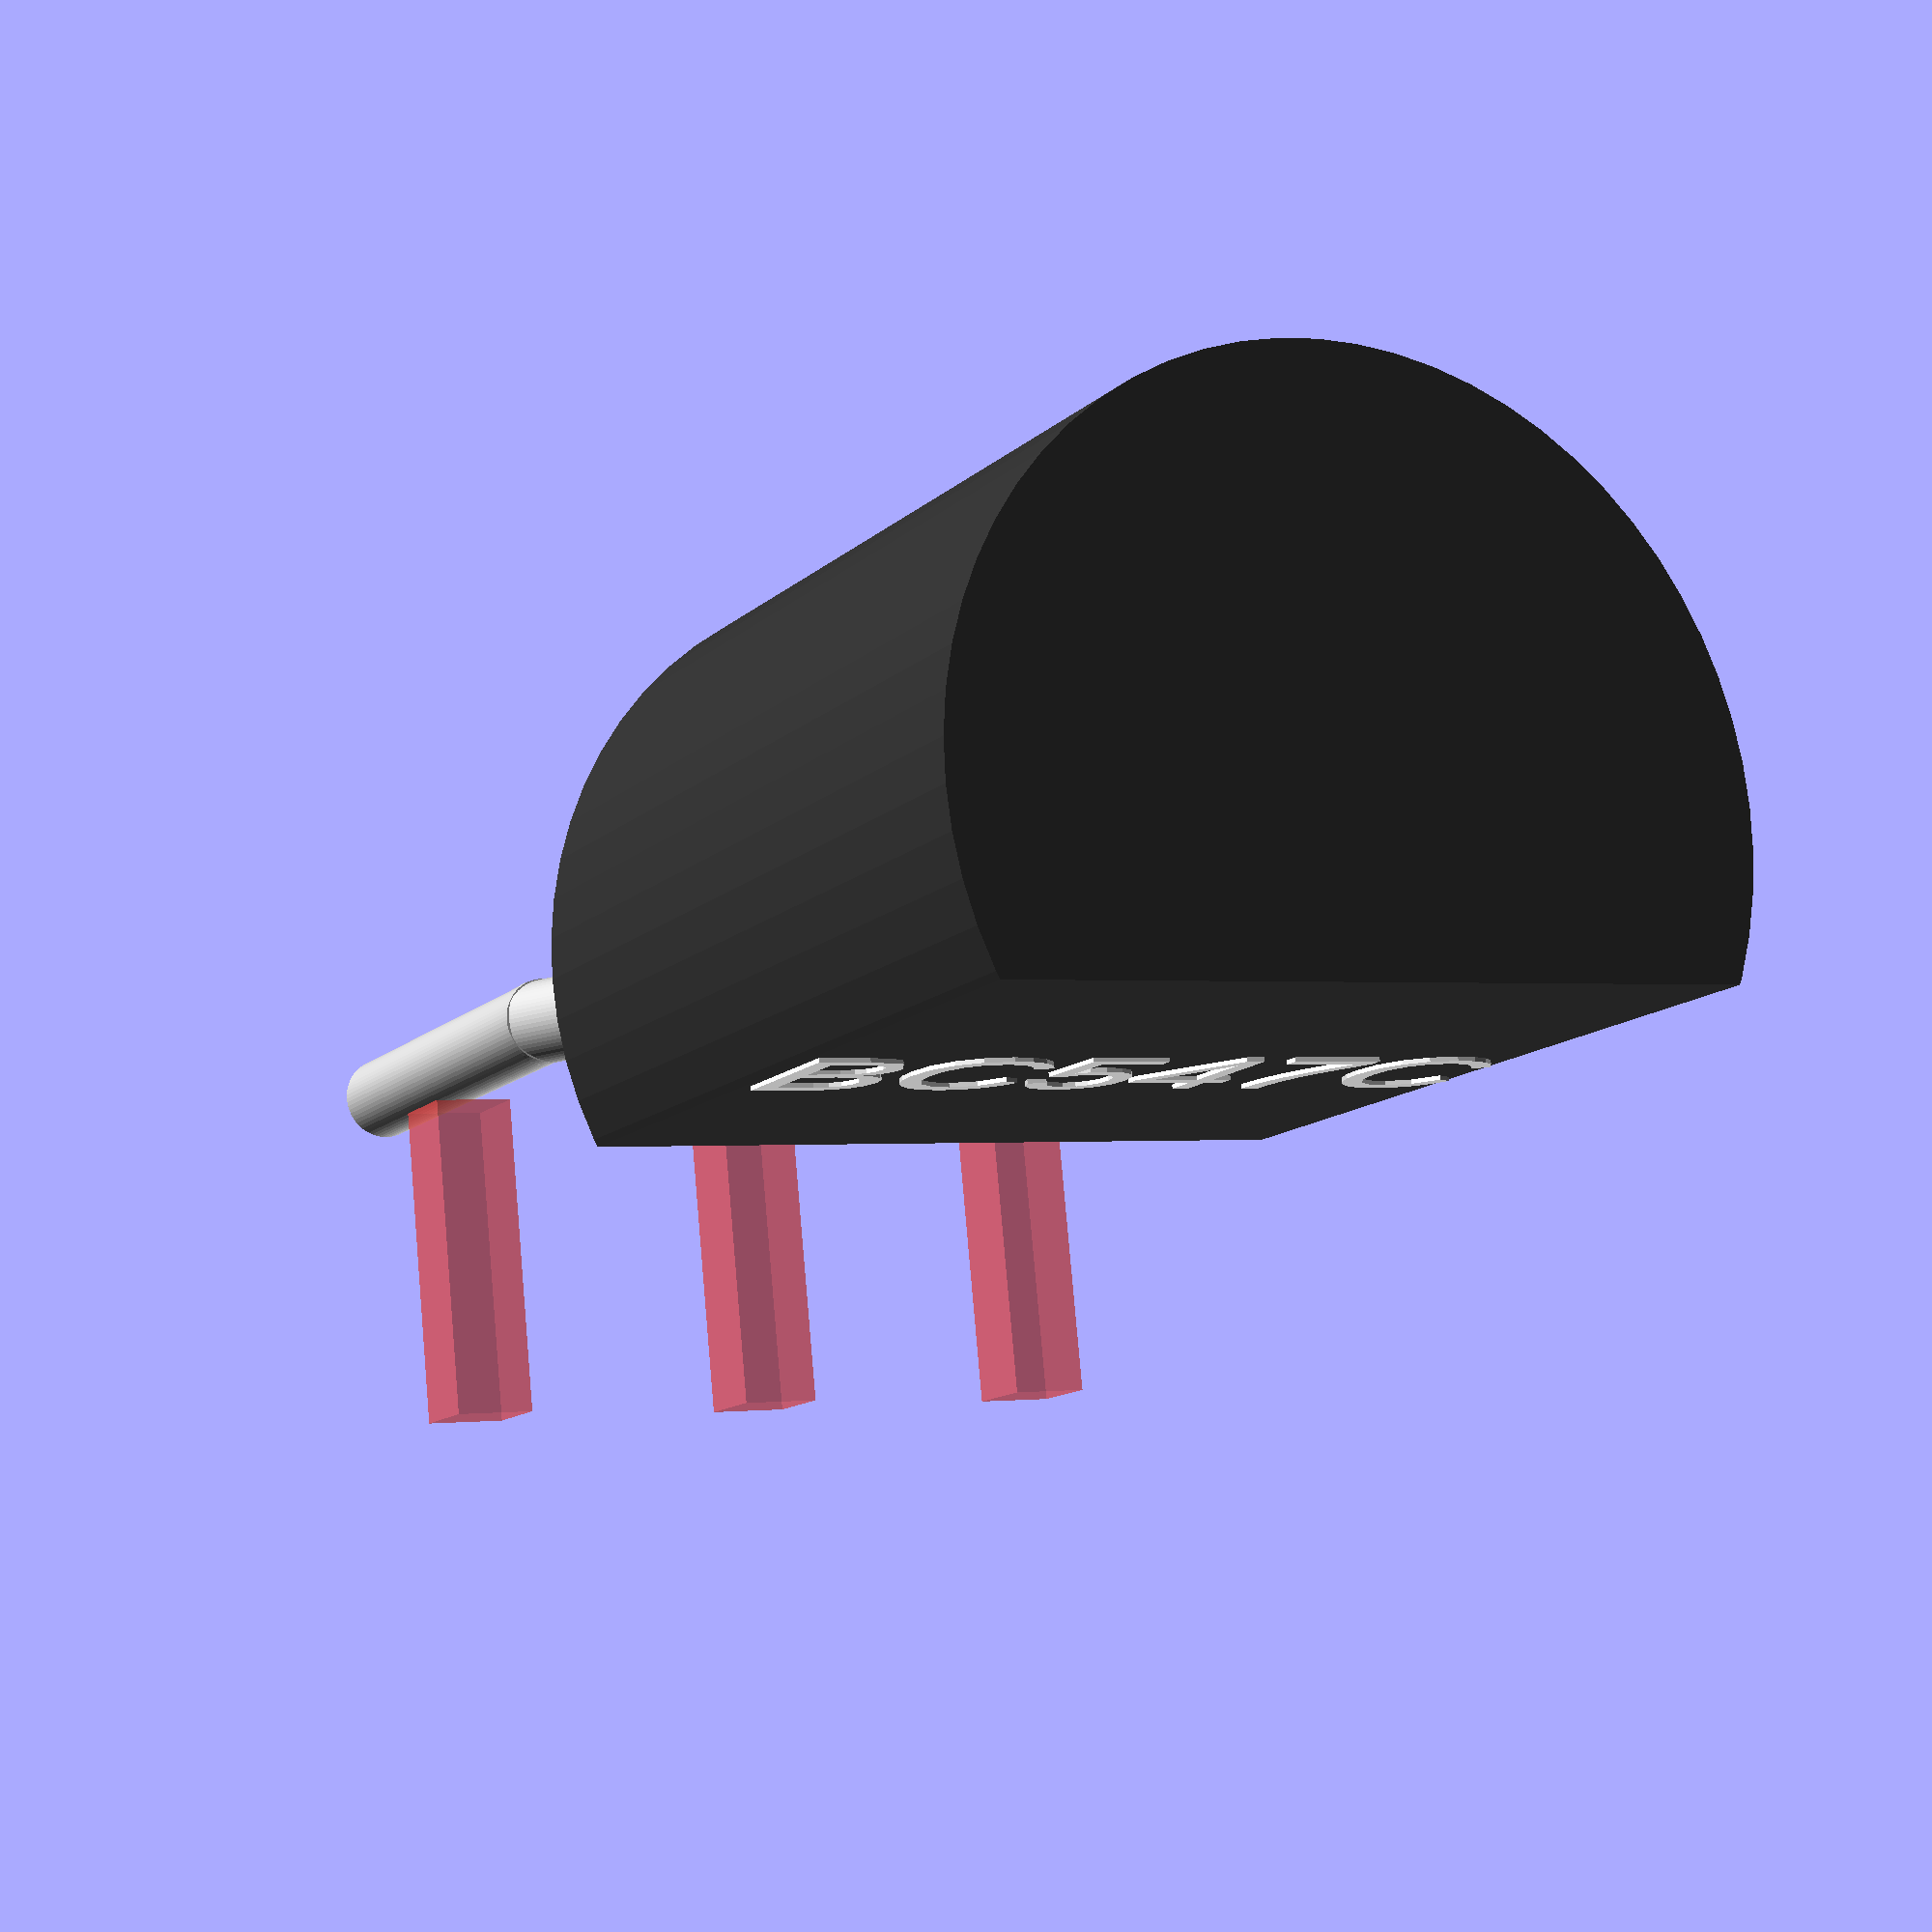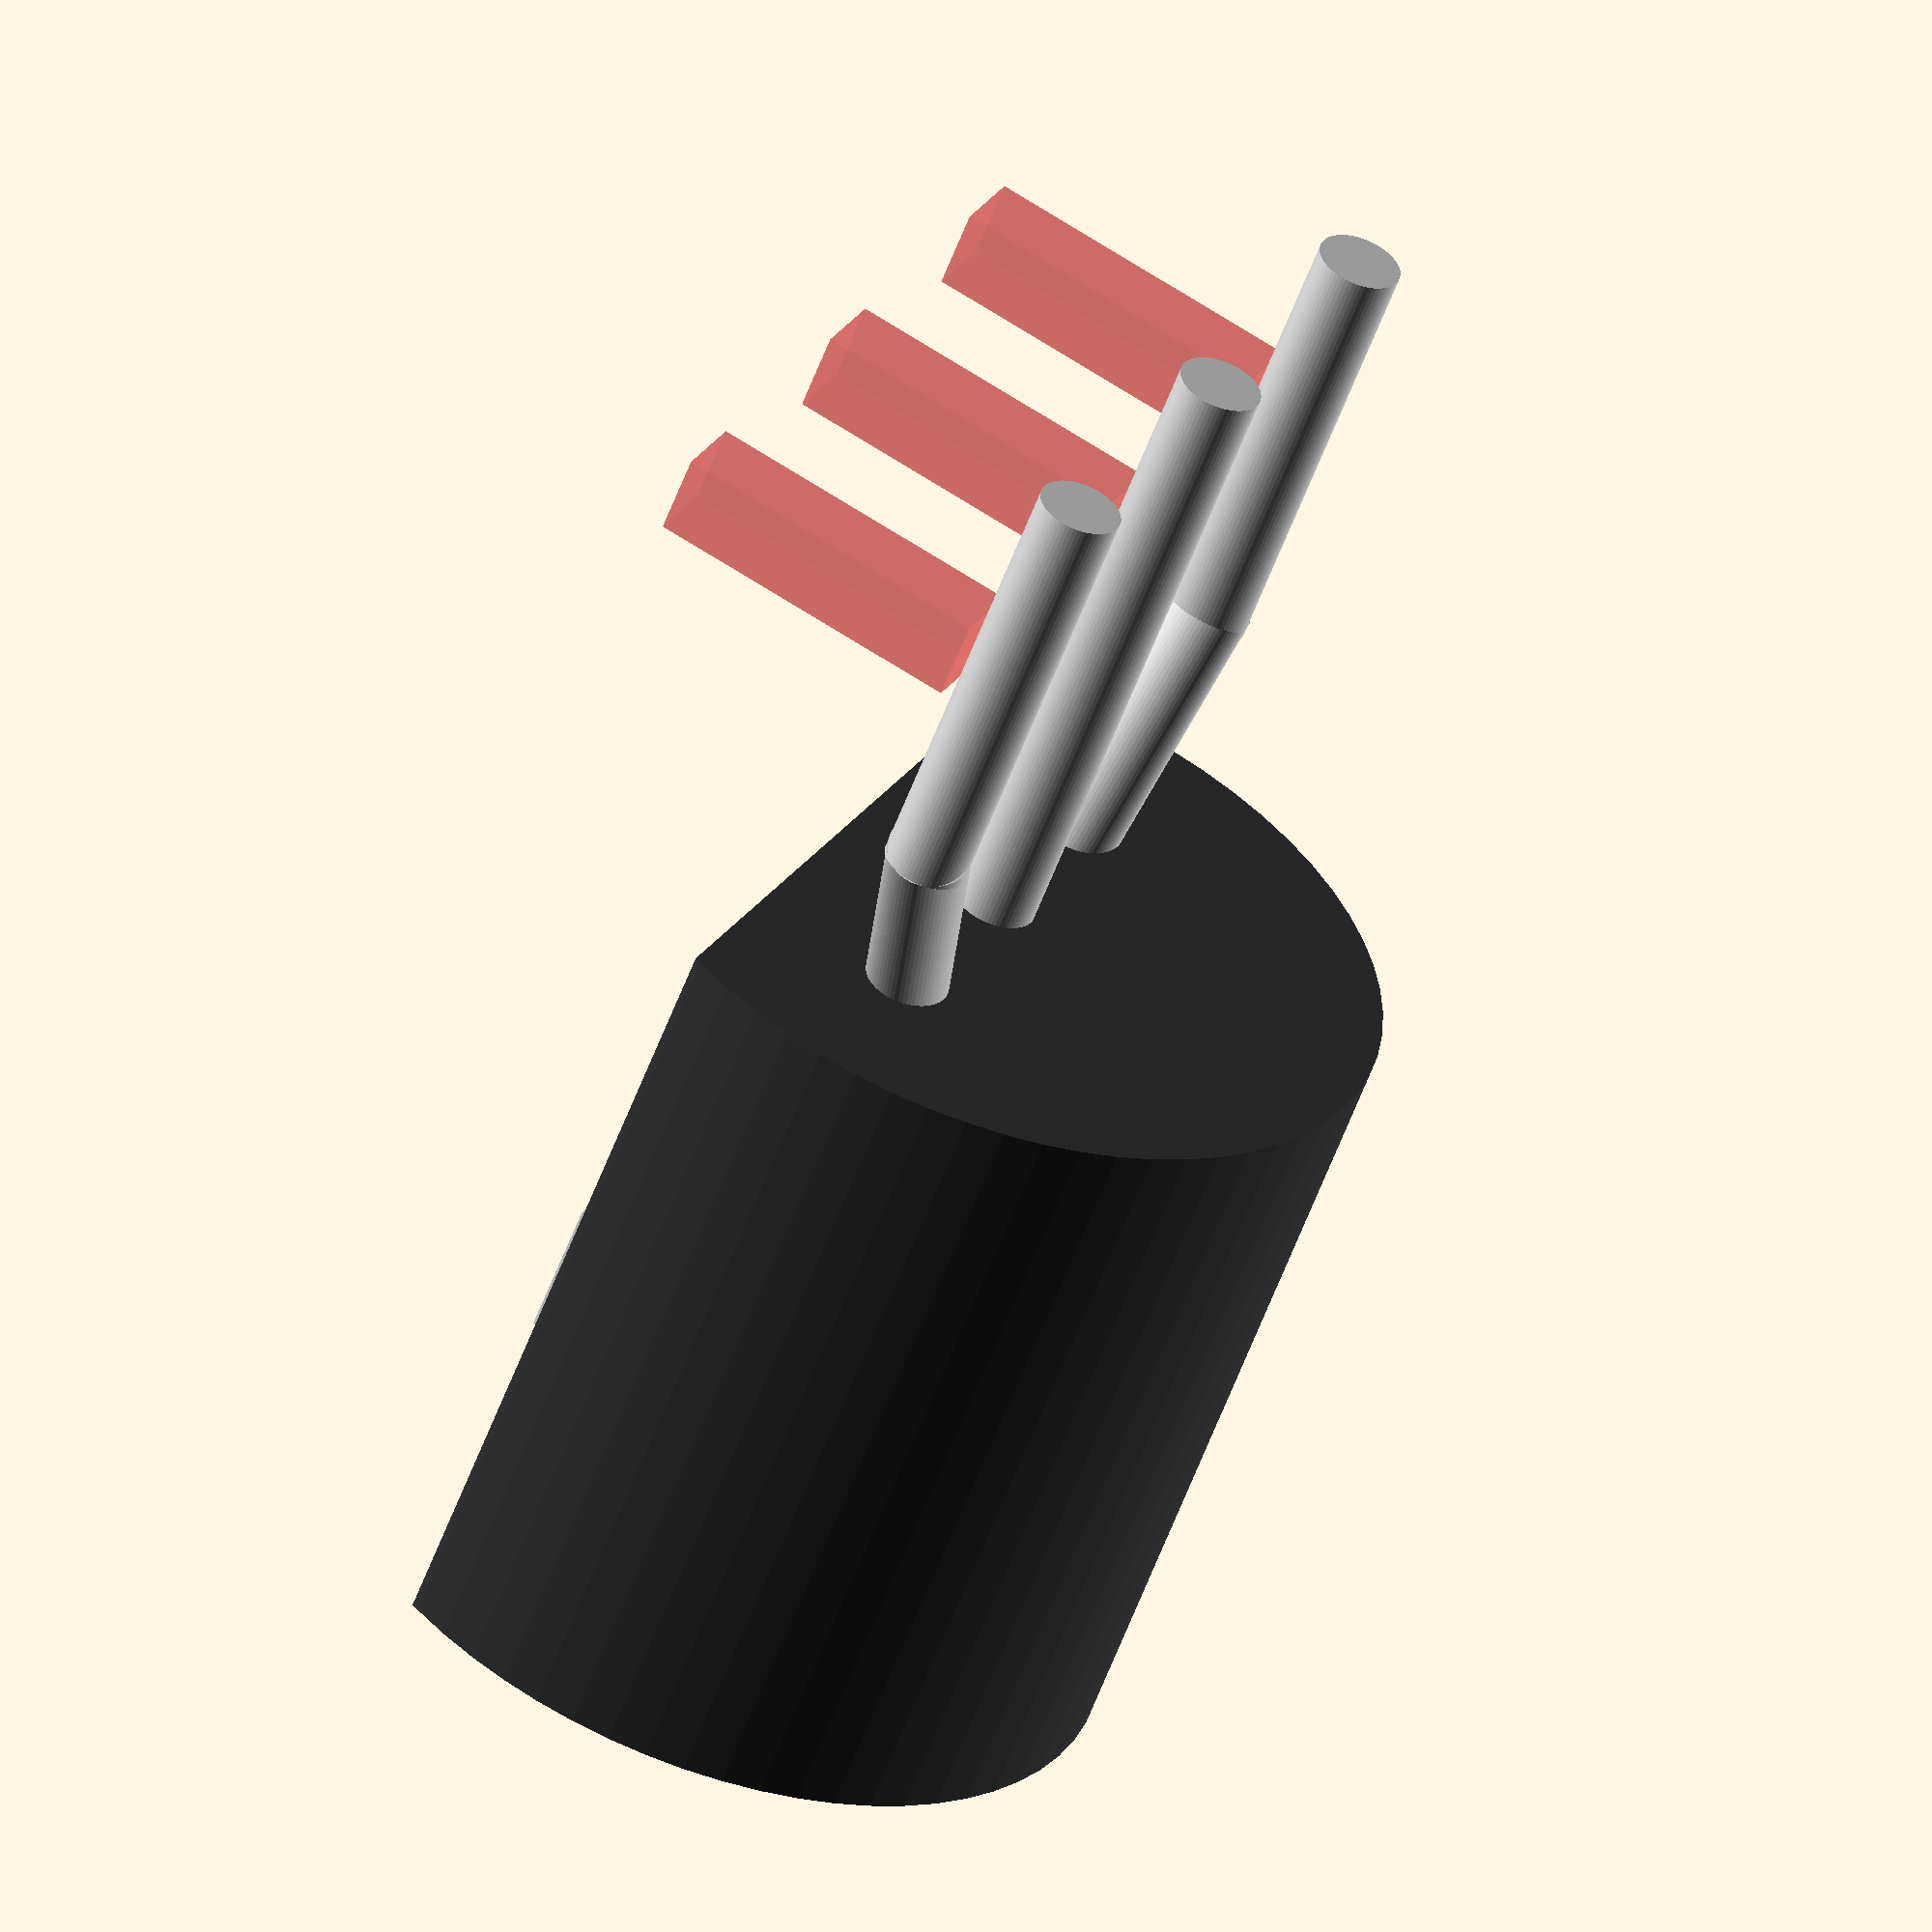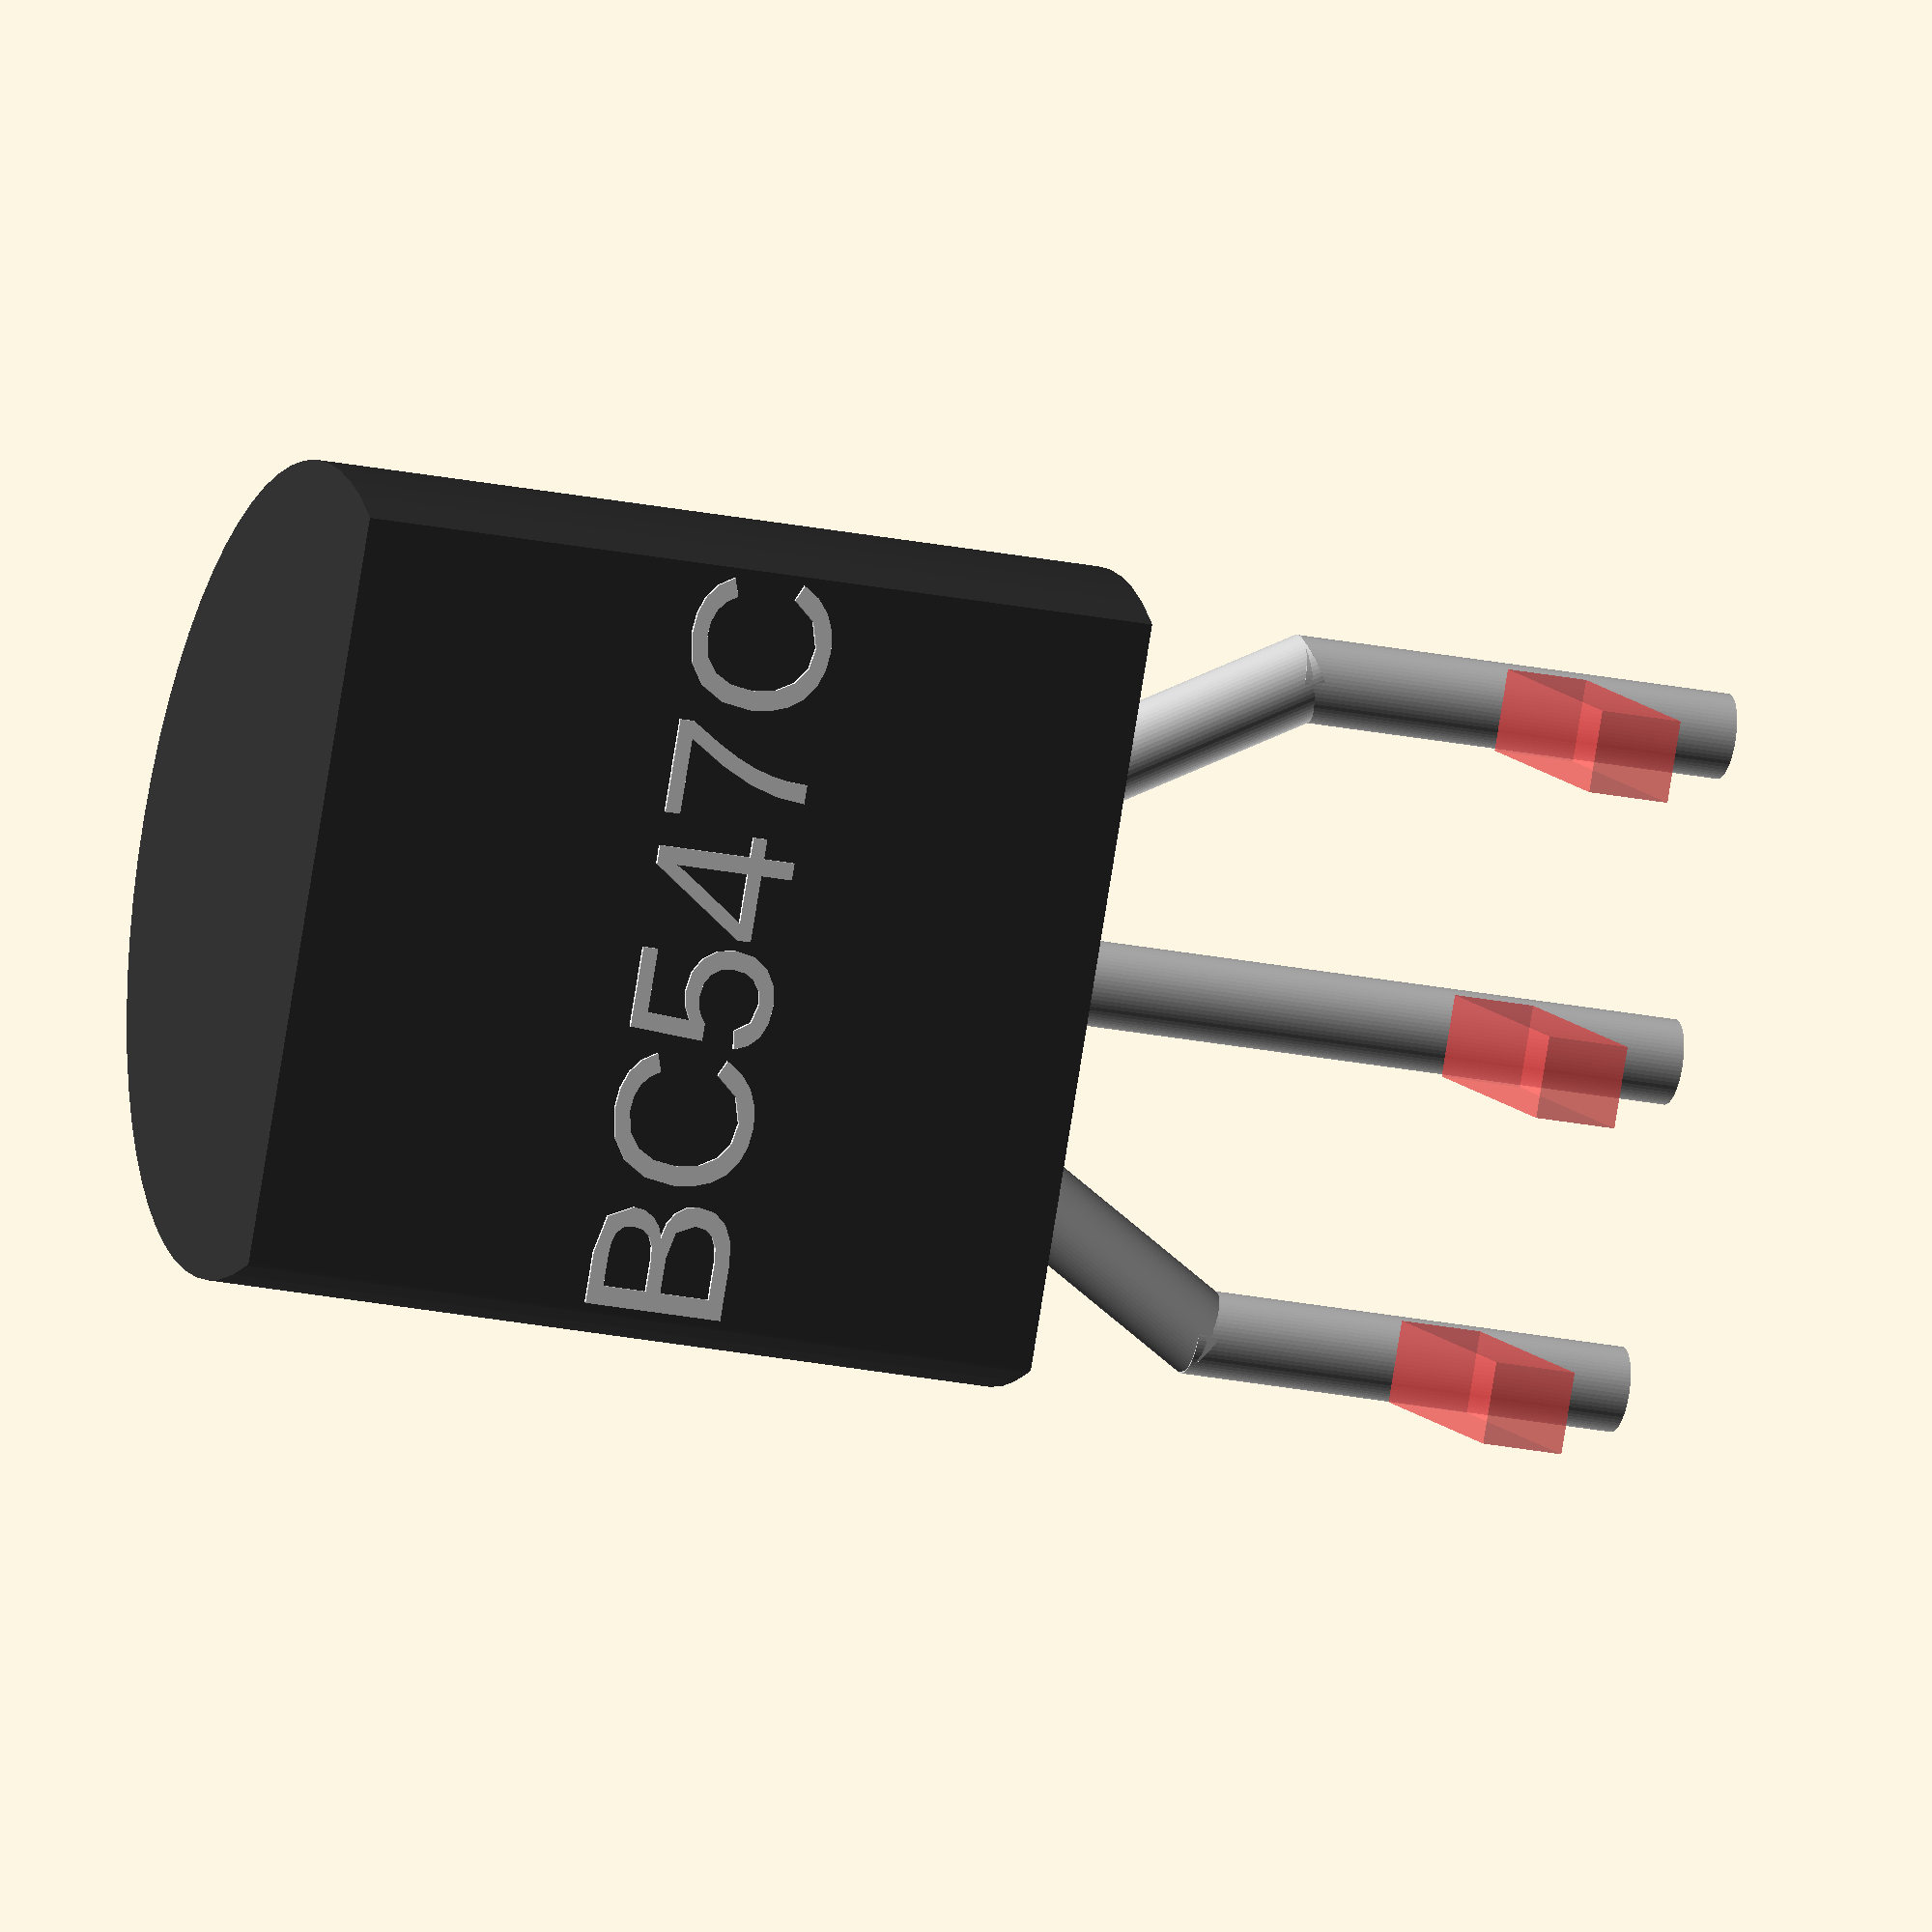
<openscad>
d = 4;

module to92(txt="BC547C",x=1,y=3,r=1){
  translate([d*x+2,d*y-2*d,-2])
  rotate([0,0,-90*r]) 
  translate([0,0,0]){ 
    translate([0,2,0])
    color("#333333")
    translate([0,0,3*d])
    difference(){
    cylinder(10,5,5, $fn=64);
    translate([d,0,d])
    cube([d,4*d,3.1*d],true);
    }
    color("White")
    translate([1.75,-2.7,4*d])
    rotate([90,0,90])
    linear_extrude(0.3)
    text(txt,1.8);
  
  color([.8,.8,.8]){
    translate([0,-2.02,6.75])
    cylinder(5.5,.52,.52,$fn=64,center=true);
    translate([0,-1.07,11])
    rotate([-30,0,0])
    cylinder(d,.52,.52,$fn=64,center=true);
    
    translate([0,2,8])
    cylinder(8,.52,.52,$fn=64,center=true);
    
    translate([0,6,6.75])
    cylinder(5.5,.52,.52,$fn=64,center=true);
    translate([0,5.07,11])
    rotate([30,0,0])
    cylinder(d,.52,.52,$fn=64,center=true);
  }
 }
}


to92();

translate([d,1.45,4.5])
#cube([1,4,1], center=true);
translate([2*d,1.45,4.5])
#cube([1,4,1], center=true);
translate([3*d,1.45,4.5])
#cube([1,4,1], center=true);
</openscad>
<views>
elev=193.0 azim=174.3 roll=207.8 proj=p view=wireframe
elev=56.2 azim=243.4 roll=160.0 proj=o view=wireframe
elev=203.2 azim=119.3 roll=109.1 proj=o view=wireframe
</views>
